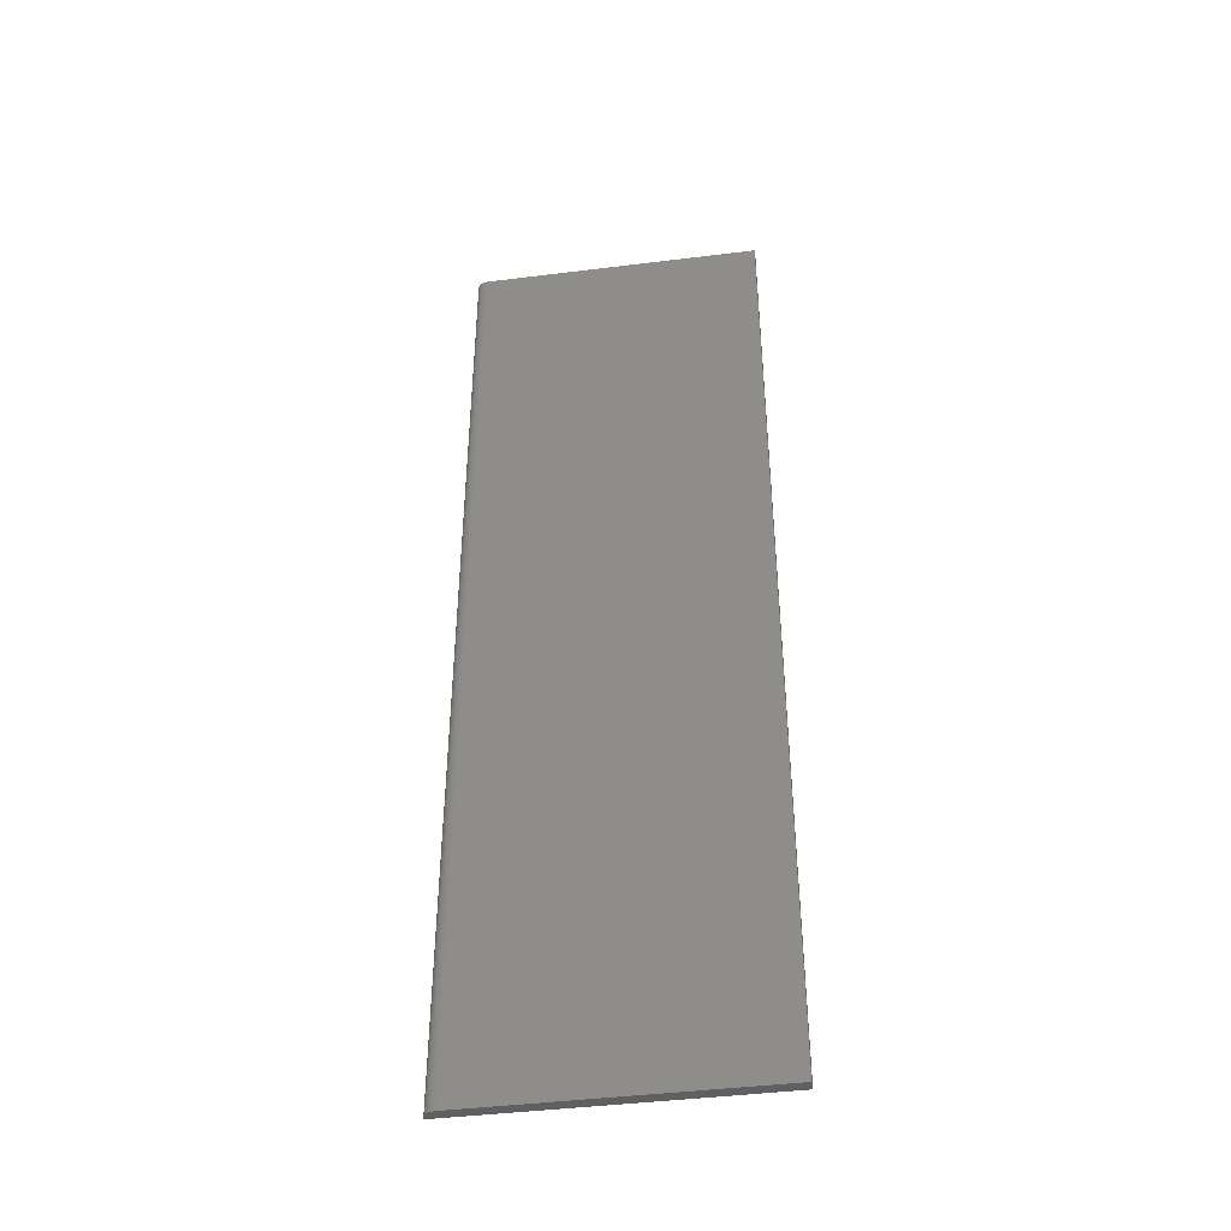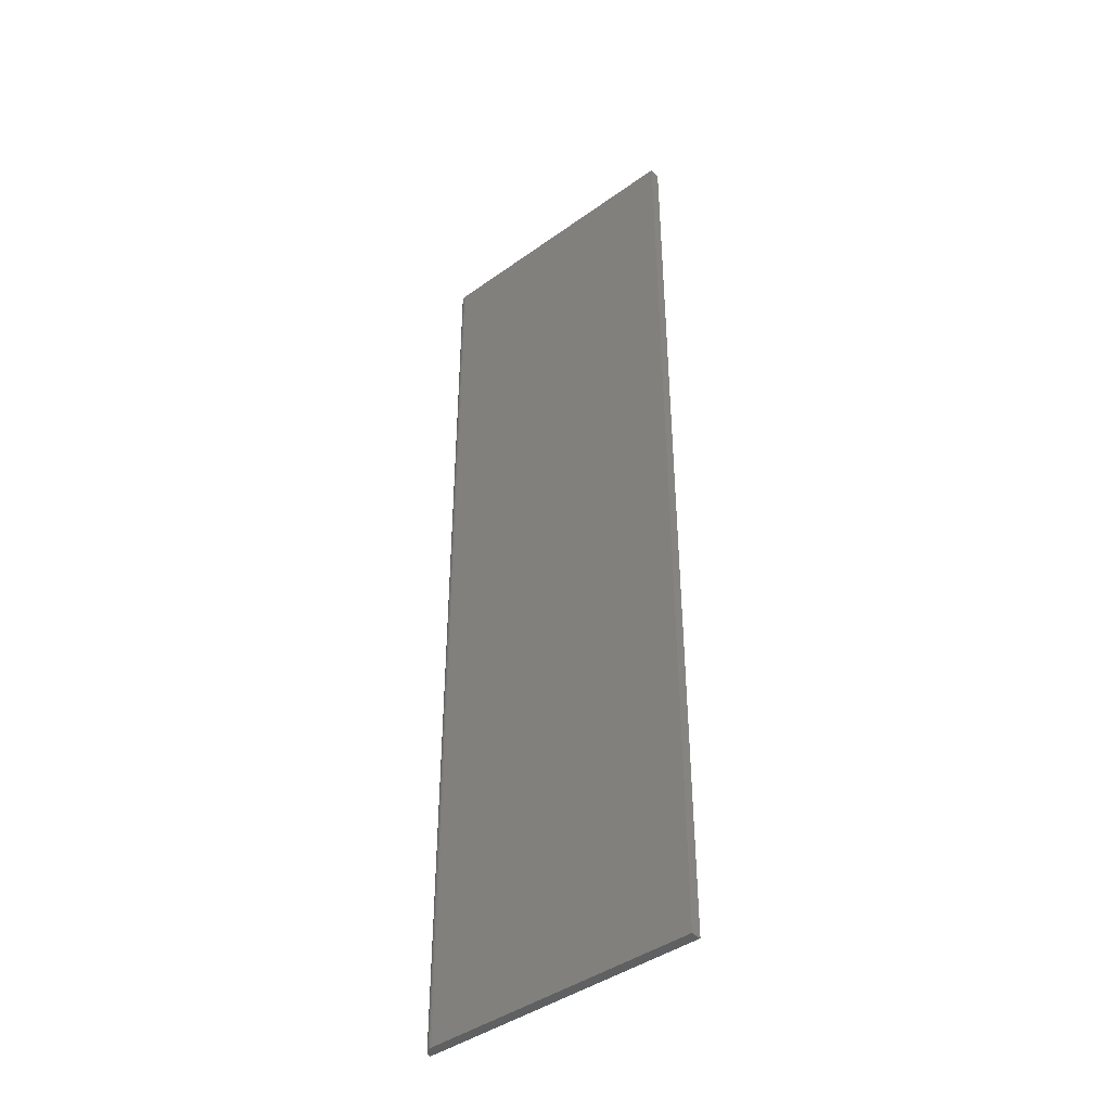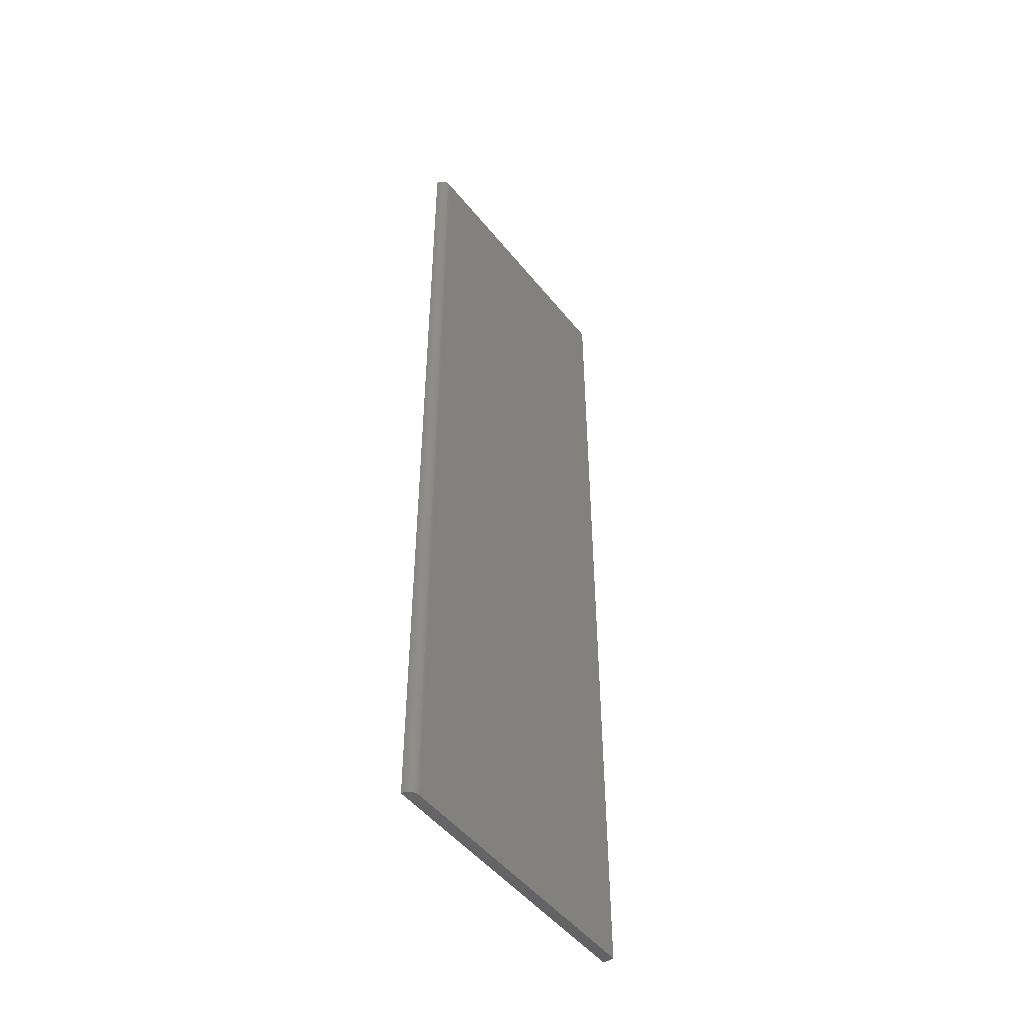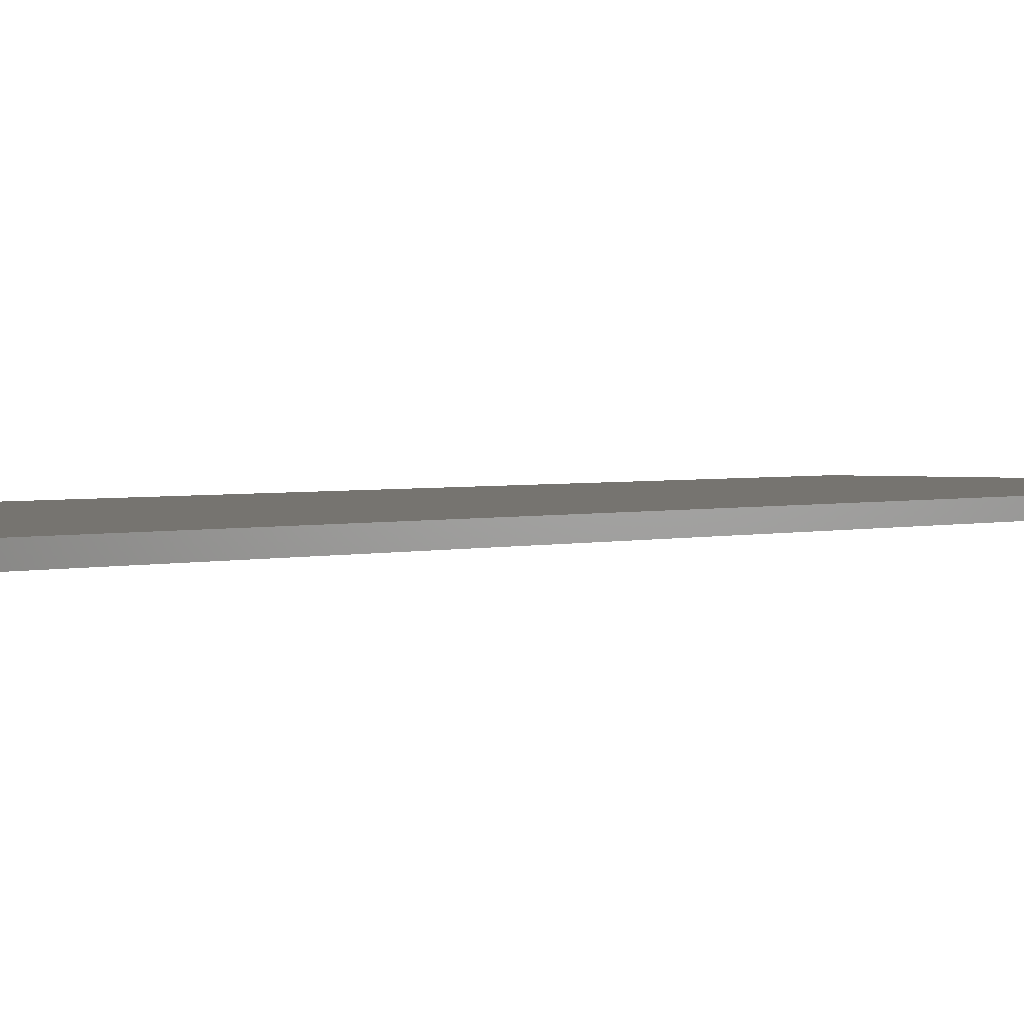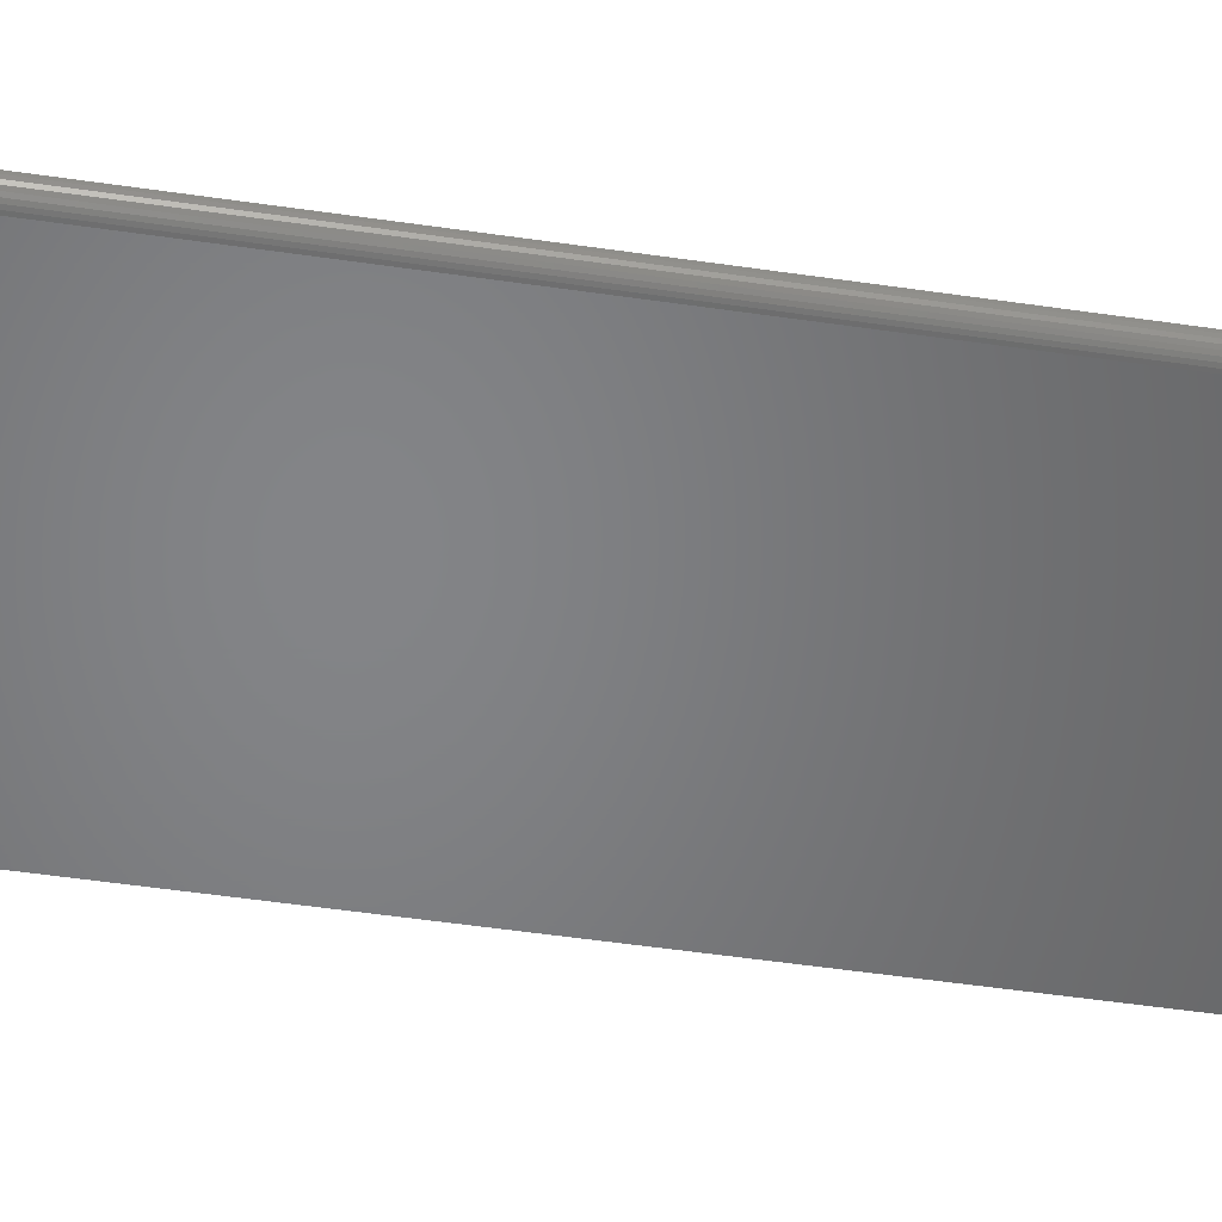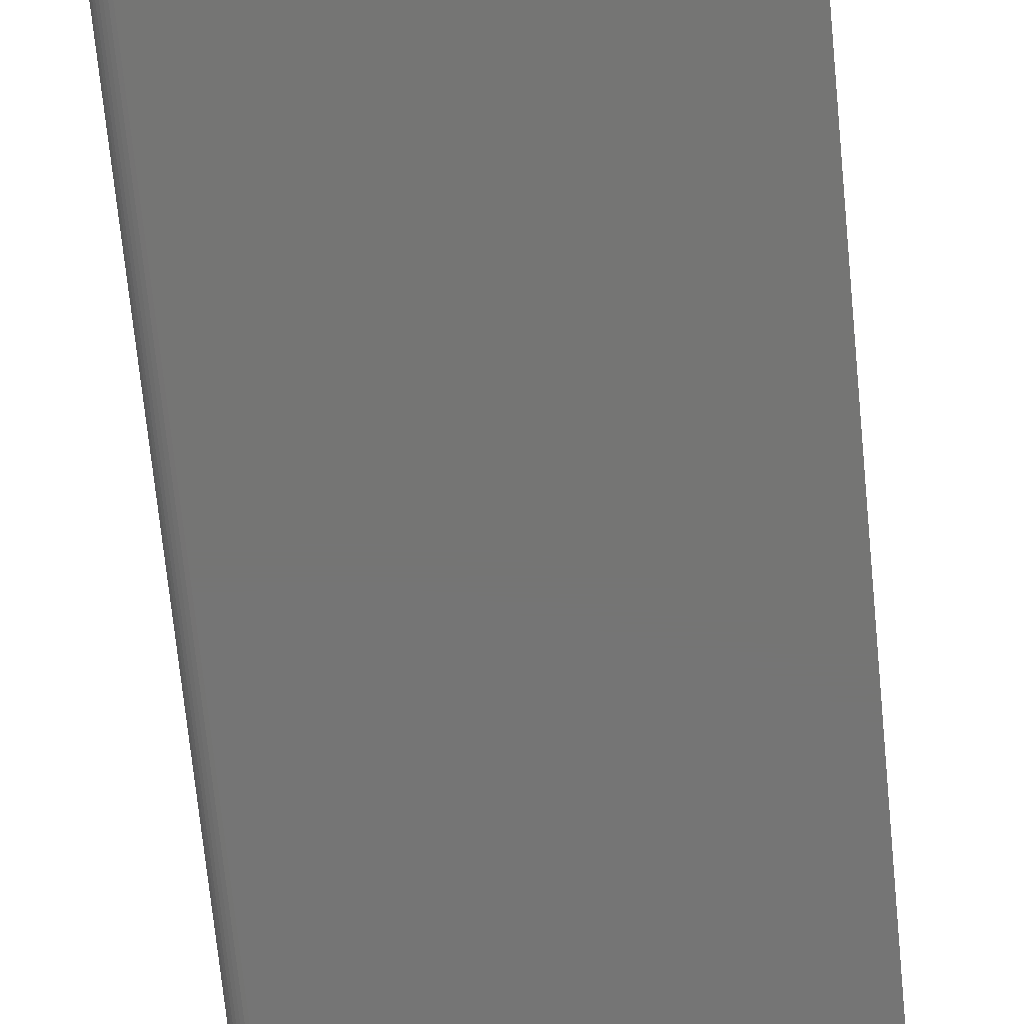
<metadata>
{"format":"stl","ext":"stl","renderer":"f3d","projection":"perspective","resolution":1024,"background":"white","views":[{"elev":-43.1,"azim":8.4,"up":"+Z"},{"elev":-42.4,"azim":40.6,"up":"+Z"},{"elev":-49.5,"azim":-53.0,"up":"+Z"},{"elev":1.6,"azim":35.2,"up":"+Y"},{"elev":-51.9,"azim":-99.0,"up":"+Y"},{"elev":-67.4,"azim":5.5,"up":"+Y"}]}
</metadata>
<code>
# stl→obj: 22 verts, 40 faces
v 0.03939 -0.007812 -0.7342
v 0.2447 -0.007812 -0.7342
v 0.03939 -0.007812 -0.01579
v 0.2447 -0.007812 -0.01579
v 0.03505 -0.006496 -0.01579
v 0.03787 -0.007662 -0.01579
v 0.0364 -0.007218 -0.01579
v 0.2447 8.151e-17 -0.01579
v 0.03158 8.151e-17 -0.01579
v 0.03173 -0.001524 -0.01579
v 0.03217 -0.00299 -0.01579
v 0.0329 -0.00434 -0.01579
v 0.03387 -0.005524 -0.01579
v 0.03787 -0.007662 -0.7342
v 0.03505 -0.006496 -0.7342
v 0.0364 -0.007218 -0.7342
v 0.2447 1.753e-18 -0.7342
v 0.03387 -0.005524 -0.7342
v 0.0329 -0.00434 -0.7342
v 0.03217 -0.00299 -0.7342
v 0.03173 -0.001524 -0.7342
v 0.03158 1.753e-18 -0.7342
f 1 2 3
f 3 2 4
f 3 5 6
f 3 4 5
f 6 5 7
f 8 9 10
f 8 10 11
f 8 11 12
f 8 12 13
f 8 13 5
f 8 5 4
f 1 14 15
f 15 14 16
f 17 2 1
f 17 1 15
f 17 15 18
f 17 18 19
f 17 19 20
f 17 20 21
f 17 21 22
f 22 9 17
f 17 9 8
f 9 22 10
f 10 22 21
f 10 21 11
f 11 21 20
f 11 20 12
f 12 20 19
f 12 19 13
f 13 19 18
f 13 18 5
f 5 18 15
f 5 15 7
f 7 15 16
f 7 16 6
f 6 16 14
f 6 14 3
f 3 14 1
f 2 17 4
f 4 17 8

</code>
